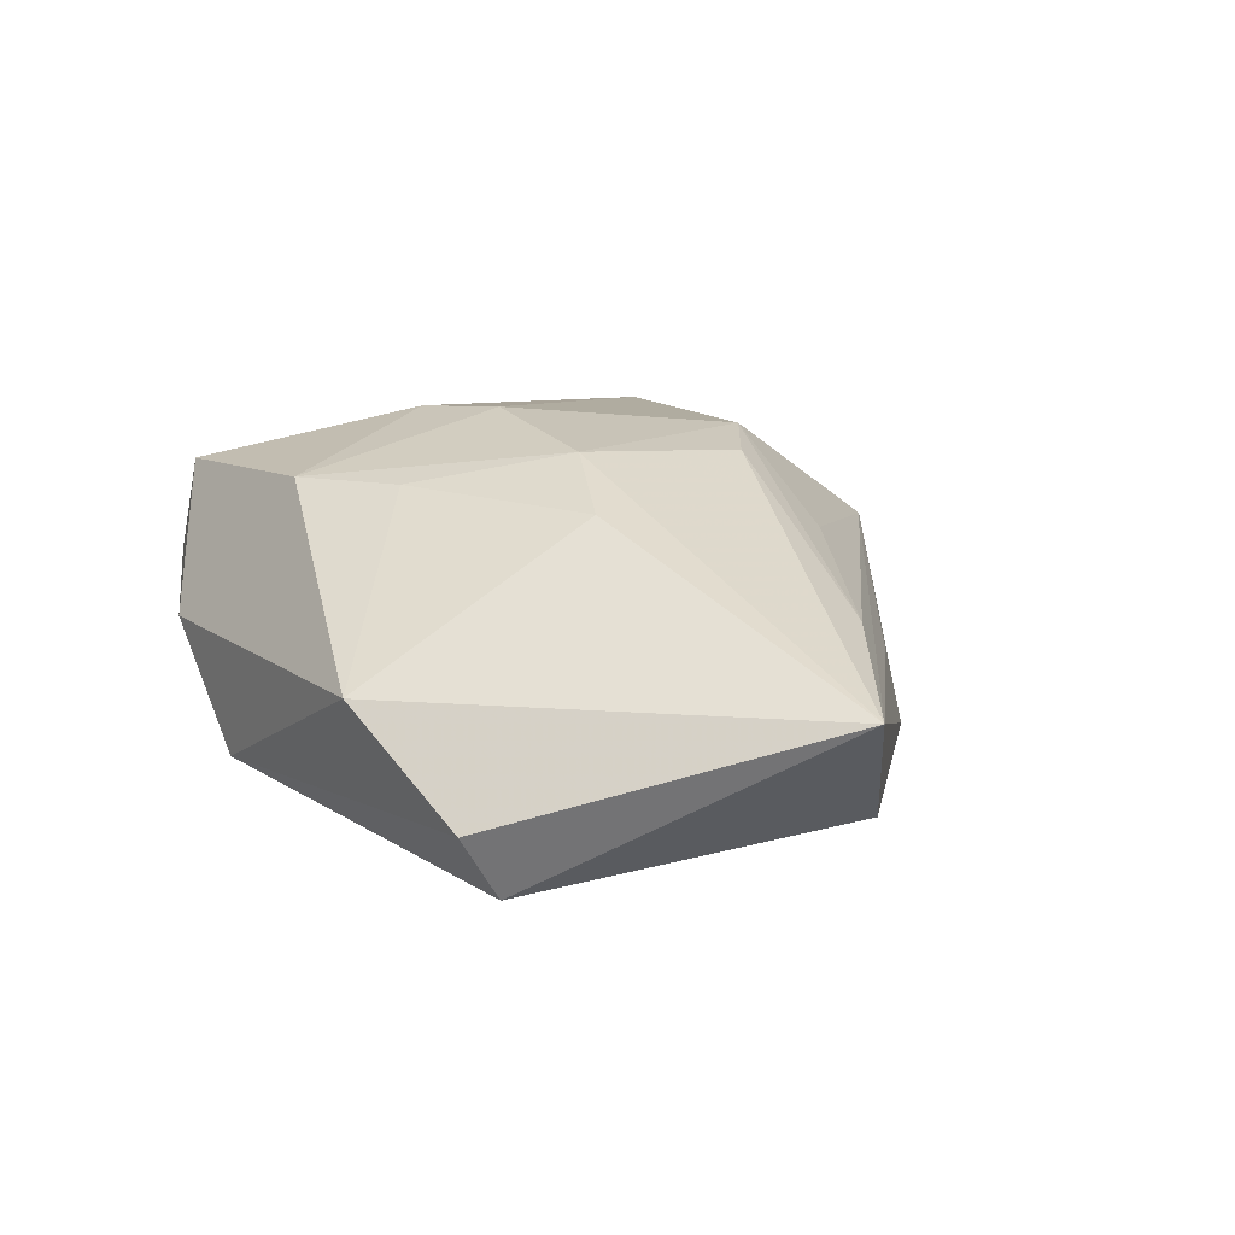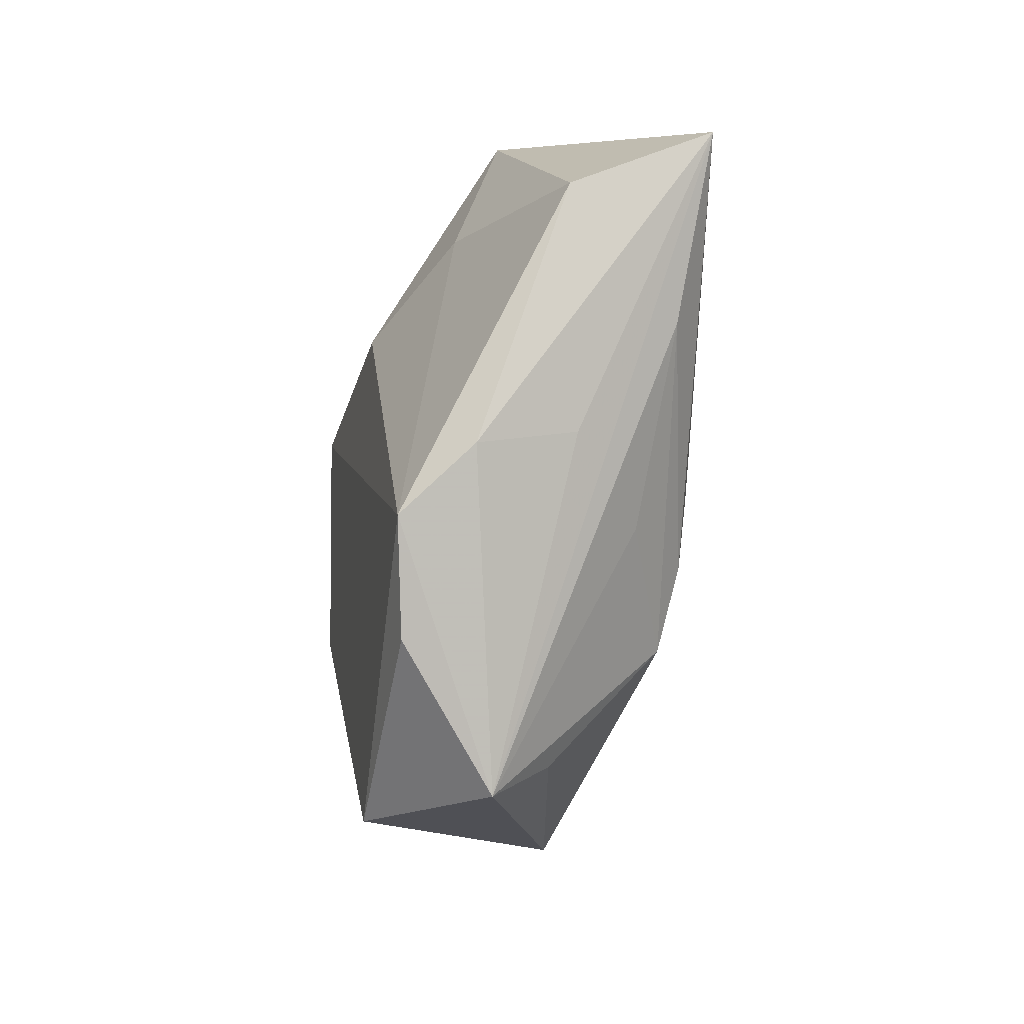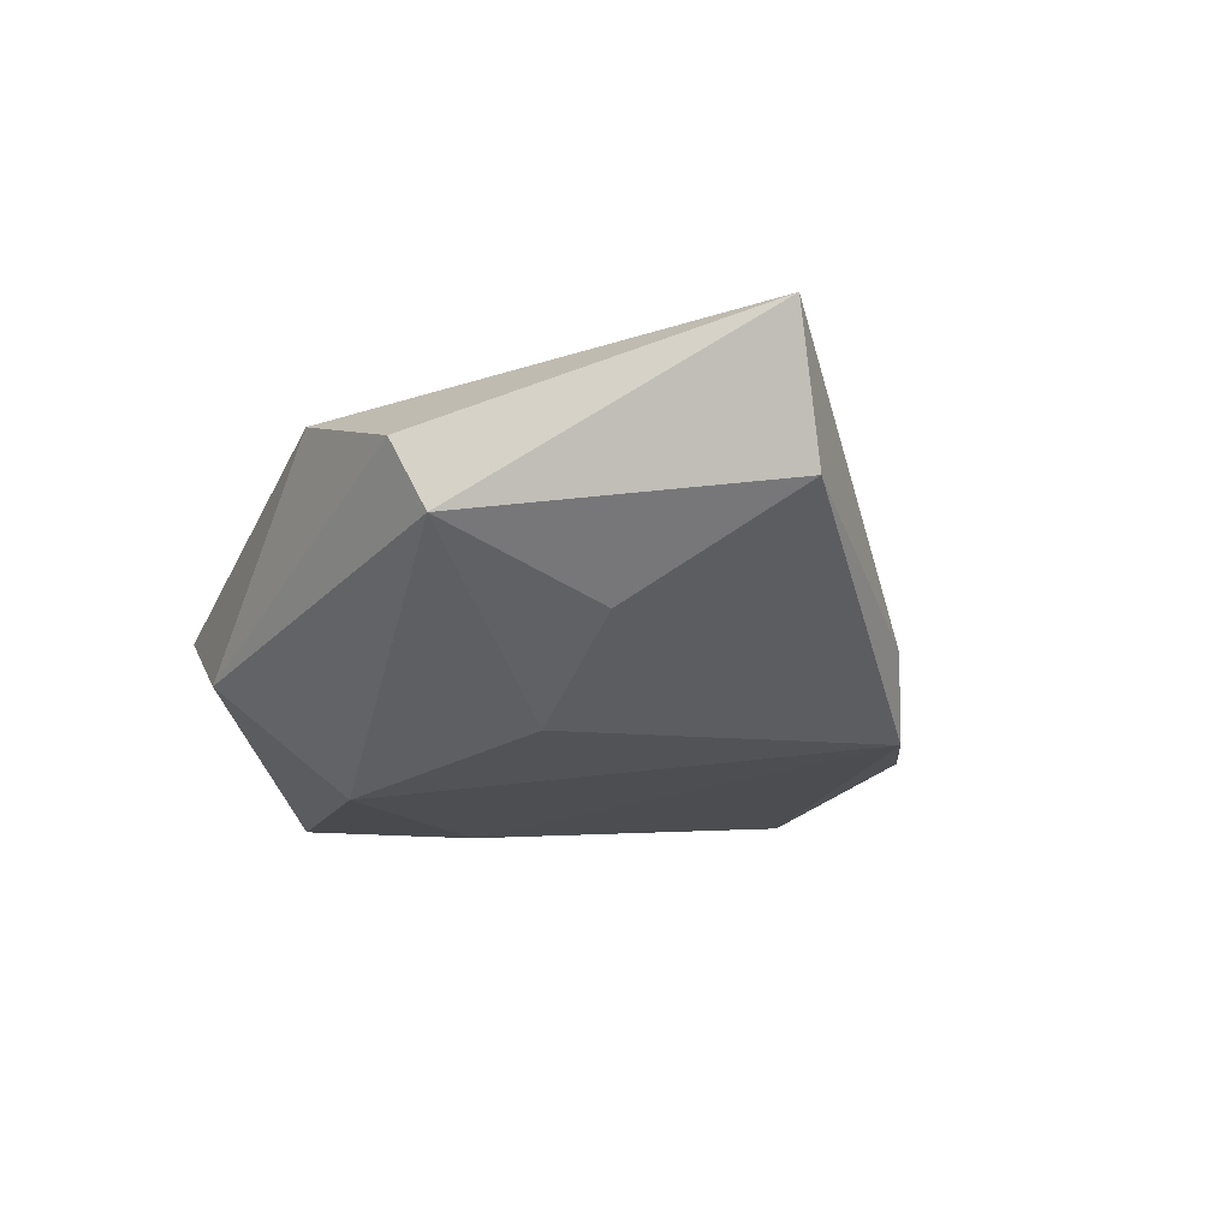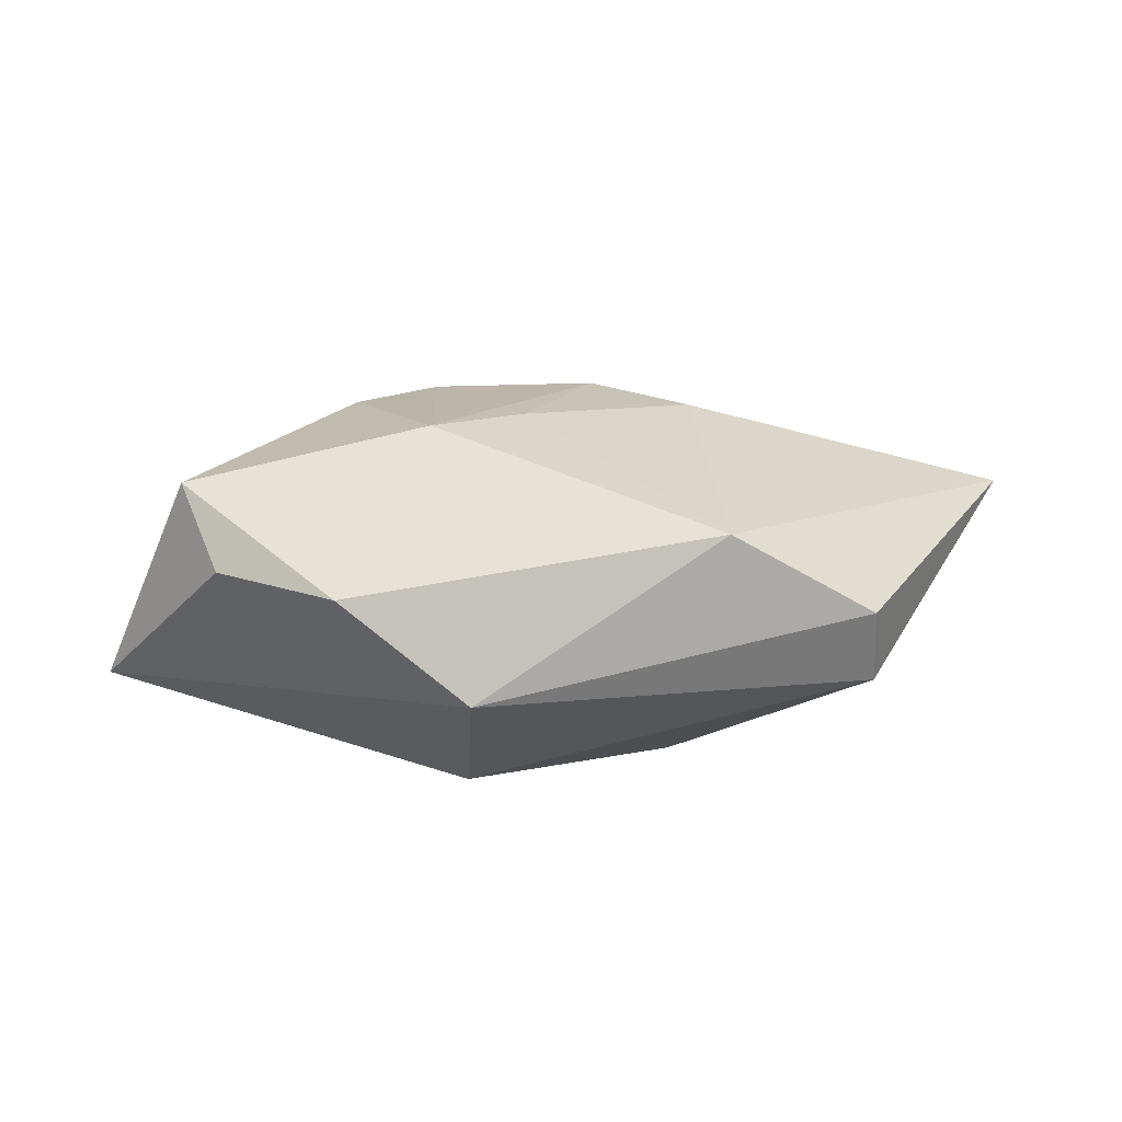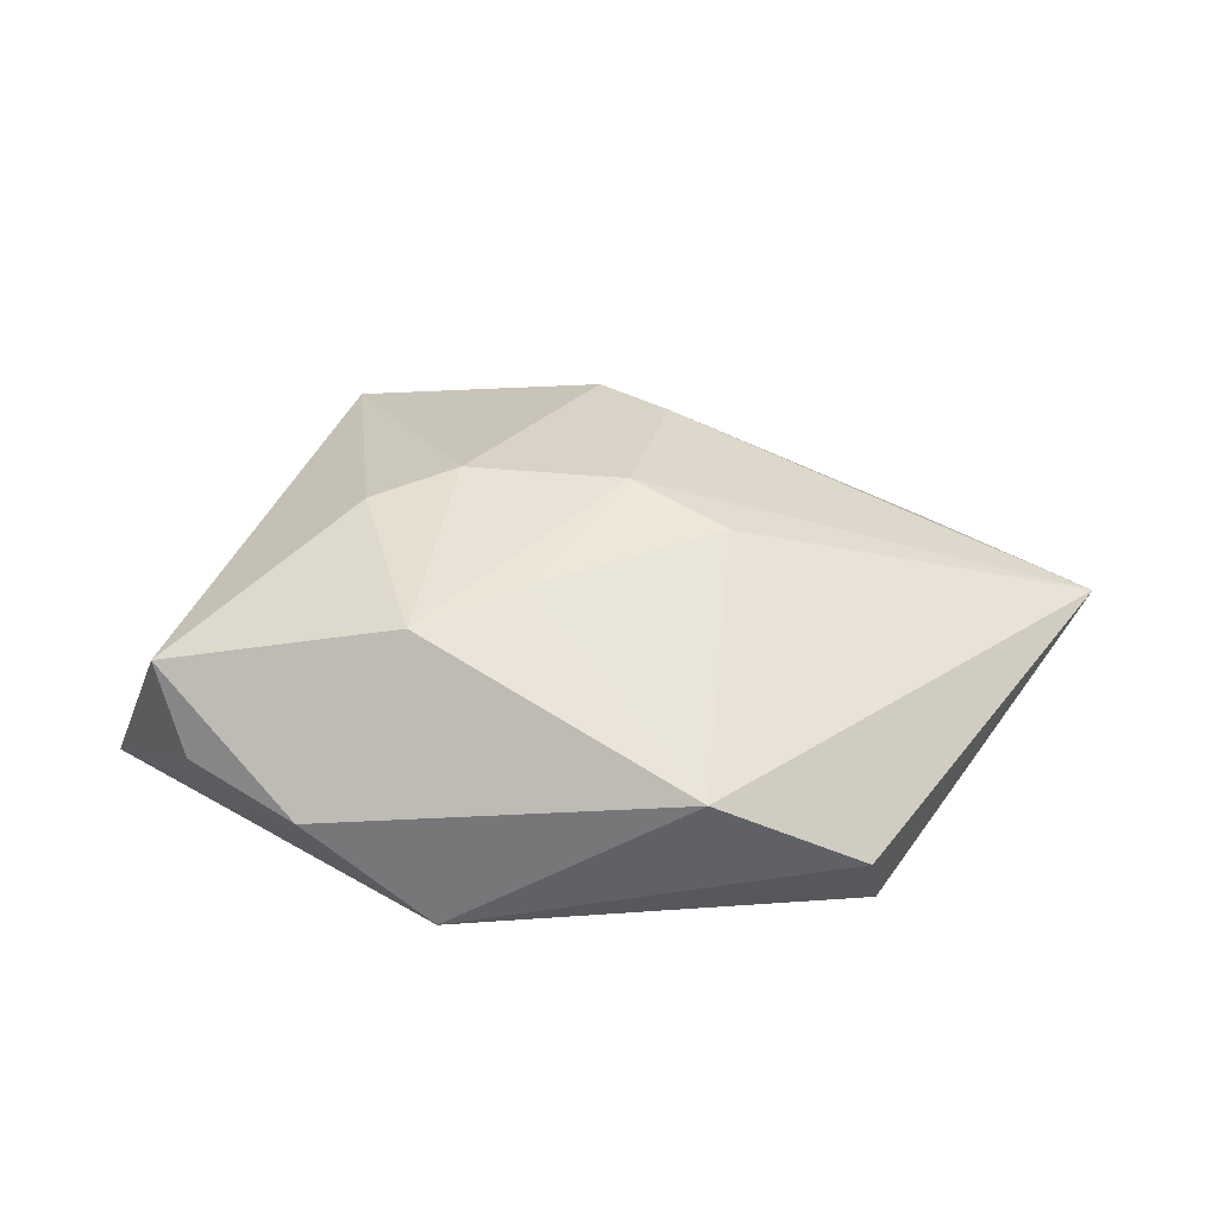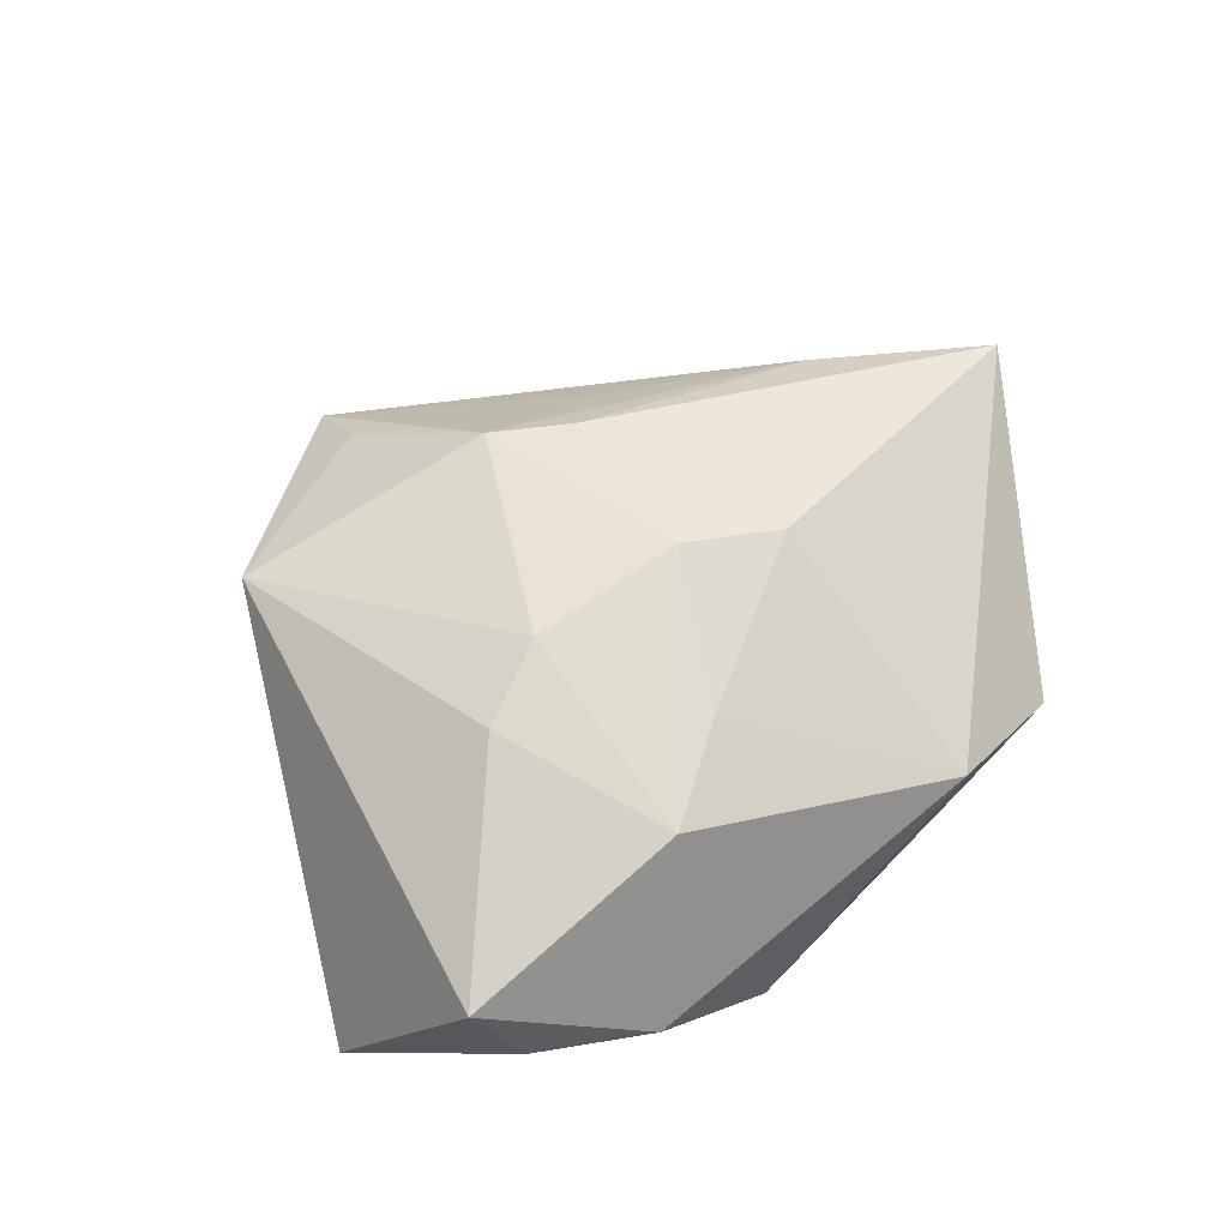
<metadata>
{"format":"obj","ext":"obj","renderer":"f3d","projection":"perspective","resolution":1024,"background":"white","views":[{"elev":23.9,"azim":-122.9,"up":"+Z"},{"elev":-56.2,"azim":-104.4,"up":"+Y"},{"elev":-26.1,"azim":-114.4,"up":"+Z"},{"elev":5.5,"azim":175.2,"up":"+Z"},{"elev":35.2,"azim":-173.5,"up":"+Z"},{"elev":61.8,"azim":140.9,"up":"+Z"}]}
</metadata>
<code>
v 0.006387 -0.04548 0.0005984
v -0.05363 -0.0009539 0.009788
v 0.03834 0.02405 0.0115
v -0.02636 -0.02318 0.001549
v 0.02272 0.03375 0.0003005
v -0.03264 0.03087 -0.001869
v -0.006057 0.001118 0.02124
v -0.03592 -0.01228 0.01035
v 0.01282 0.02391 0.01727
v -0.02976 0.007038 -0.01339
v -0.01551 -0.02263 0.01109
v 0.002535 0.01704 0.01825
v 0.008854 0.0194 -0.02069
v 0.02063 -0.03706 -0.0107
v 0.02046 0.004644 0.01921
v -0.01419 0.007459 -0.01978
v -0.0169 -0.03168 -0.01554
v 0.007339 -0.03771 0.007075
v -0.008249 -0.01757 0.01849
v 0.02529 -0.0005904 -0.01606
v -0.01696 0.03409 0.006628
v -0.0001903 -0.0229 0.01806
v -0.04654 -0.006561 -0.004445
v 0.0473 0.01226 -0.009661
v 0.03471 0.02782 0.002595
v -0.005707 -0.03786 -0.01233
v 0.009218 0.03467 -0.01051
v 0.02784 -0.02792 0.01209
v 0.01138 0.0002051 0.02086
v -0.02484 -0.02722 -0.009107
v -0.03334 0.02697 -0.009336
v -0.01657 0.005771 0.01889
f 28 24 3
f 3 24 25
f 30 17 1
f 14 28 1
f 24 28 14
f 8 2 1
f 18 22 1
f 1 28 18
f 18 28 22
f 3 25 5
f 27 21 5
f 5 24 27
f 5 25 24
f 1 2 4
f 4 30 1
f 2 30 4
f 2 31 23
f 23 30 2
f 17 30 23
f 6 21 27
f 27 31 6
f 2 21 6
f 6 31 2
f 1 17 26
f 26 14 1
f 17 14 26
f 24 14 20
f 20 14 17
f 1 22 11
f 11 8 1
f 22 8 11
f 3 5 9
f 9 5 21
f 15 28 3
f 3 9 15
f 19 7 2
f 22 7 19
f 2 8 19
f 19 8 22
f 32 21 2
f 2 7 32
f 10 23 31
f 31 16 10
f 17 23 10
f 10 16 17
f 13 20 17
f 17 16 13
f 27 24 13
f 24 20 13
f 13 31 27
f 13 16 31
f 29 9 7
f 29 15 9
f 29 7 22
f 22 28 29
f 28 15 29
f 7 9 12
f 12 32 7
f 12 9 21
f 21 32 12

</code>
